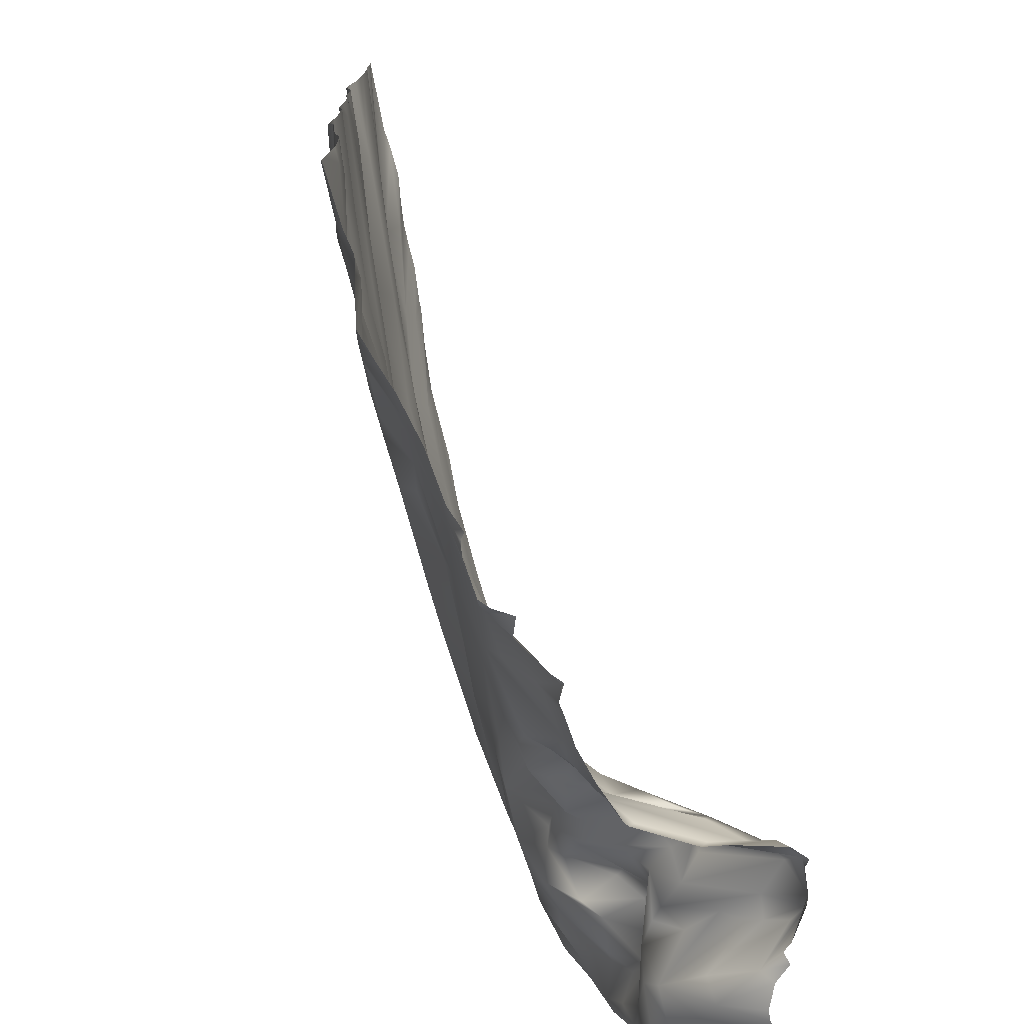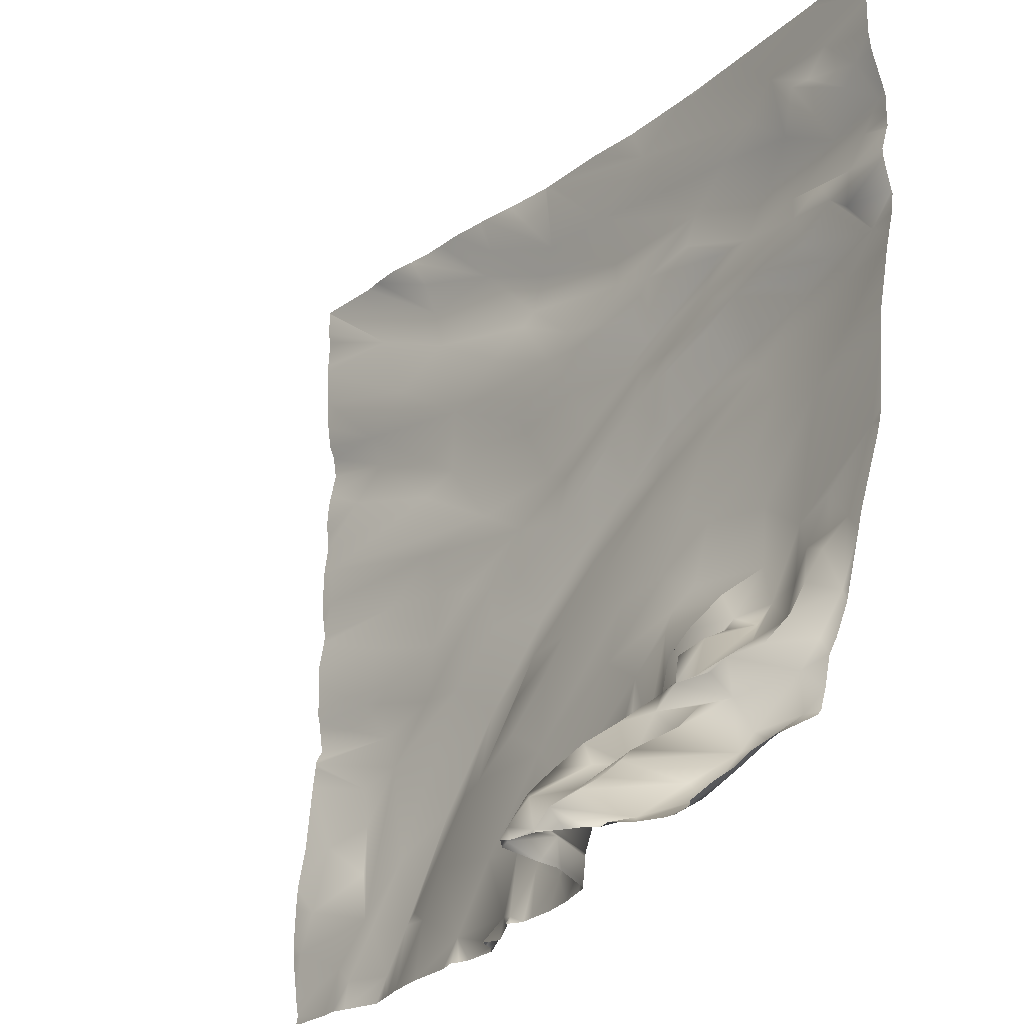
<metadata>
{"format":"obj","ext":"obj","renderer":"f3d","projection":"perspective","resolution":1024,"background":"white","views":[{"elev":-74.3,"azim":113.1,"up":"+Z"},{"elev":-24.3,"azim":-119.0,"up":"+Z"}]}
</metadata>
<code>
o lod_0_517_Cube
v -1047 -21.54 92.36
v -1047 -23.17 80.03
v -1046 -21.73 84.81
v -1042 -21 89.24
v -1039 -20.78 86.66
v -1044 -21.72 82.94
v -1033 -20.12 89.87
v -1037 -20.1 86.7
v -1040 -22.83 78.95
v -1045 -23.19 77.23
v -1044 -21.59 72.76
v -1033 -22.08 75.19
v -1034 -21.02 82.25
v -1029 -21.85 78.88
v -1039 -21.48 73.69
v -1025 -19.47 83.7
v -1035 -20.58 71.28
v -1029 -19.88 86.67
v -1041 -21.23 70.82
v -1043 -21.62 68.93
v -1036 -21.12 67.48
v -1045 -23.09 65.56
v -1048 -22.08 61.61
v -1047 -19.69 41.77
v -1046 -16.71 31.69
v -1047 -14.72 23.34
v -1040 -19.15 37
v -1042 -17.52 31.81
v -1045 -14.84 28.58
v -1040 -16.74 31
v -1036 -18.5 35.11
v -1044 -12.68 24.8
v -1039 -15.84 27.45
v -1045 -10.67 21.19
v -1042 -12.44 22.02
v -1046 -12.64 18.54
v -1043 -8.6 18.34
v -1046 -10.79 15.26
v -1034 -16.3 27.06
v -1038 -11.21 20.95
v -1040 -6.757 17.83
v -1036 -12.92 23.44
v -1036 -5.911 17.12
v -1038 -5.95 16.73
v -1030 -14.23 26.36
v -1039 -7.797 14.22
v -1034 -4.607 16.59
v -1034 -8.158 21.84
v -1031 -12.72 24.59
v -1033 -5.997 20.13
v -1029 -10.18 21
v -1030 -5.677 17.11
v -1028 -11.72 22.67
v -1028 -8.497 17.75
v -1032 -3.943 14.47
v -1030 -0.934 13.43
v -1026 -8.313 18.18
v -1026 -1.673 13.55
v -1024 -10.57 23.66
v -1029 2.093 11.29
v -1026 -11.56 26.1
v -1024 -9.592 16.97
v -1029 -13.58 29.13
v -1024 -16.32 30.6
v -1031 -17.71 32.36
v -1021 -12.43 27.97
v -1021 -16.17 33.83
v -1030 -18.64 39.41
v -1019 -14.85 31.6
v -1038 -20 49.67
v -1022 -16.94 40.33
v -1043 -20.93 55.12
v -1029 -18.56 45.54
v -1041 -22.47 61.39
v -1031 -20.43 52.96
v -1037 -21.92 58.37
v -1039 -22.36 64.98
v -1034 -22.2 62.88
v -1030 -19.83 67.56
v -1032 -20.98 65.73
v -1026 -21.17 57.39
v -1025 -19.3 66.42
v -1026 -21.22 61.57
v -1026 -19.81 69.35
v -1022 -20.56 60.93
v -1025 -21.27 73.91
v -1021 -19.31 68.48
v -1018 -19.56 80.38
v -1019 -20.08 70.45
v -1014 -17.85 64.31
v -1021 -18.69 64.14
v -1015 -17.66 62.01
v -1008 -18.37 65.06
v -1019 -20.19 58.88
v -1009 -16.59 59.91
v -1012 -19.2 56
v -1017 -19.68 53.7
v -1020 -18.33 50.63
v -1010 -18.58 50.5
v -1006 -18.11 51.5
v -1018 -17.39 44.13
v -1012 -16.33 45.79
v -1016 -15.25 36.4
v -1009 -14.65 35.63
v -1006 -14.58 40.8
v -1009 -12.55 28.34
v -1000 -16.42 44.04
v -999.6 -12.85 34.91
v -997.6 -10.81 21.83
v -1015 -12.48 25
v -1004 -9.982 15.66
v -1018 -11.38 17.73
v -1015 -11.17 17.9
v -1021 -8.163 15.85
v -1014 -10.08 16.03
v -1017 -6.064 13.5
v -1023 -1.385 12.7
v -1019 -4.299 12.37
v -1015 -7.536 11
v -1011 -5.048 3.589
v -1021 -3.841 9.955
v -1016 -6.203 8.935
v -1024 1.864 8.138
v -1027 4.197 9.013
v -1022 -2.309 7.195
v -1019 -4.595 6.537
v -1025 4.019 4.859
v -1019 -3.716 4.024
v -1029 8.572 5.189
v -1030 1.814 8.981
v -1032 -0.94 8.754
v -1031 9.529 4.108
v -1029 7.701 3.191
v -1031 11.31 1.294
v -1026 3.575 2.687
v -1034 6.128 4.644
v -1022 -2.021 2.664
v -1035 -4.065 11.74
v -1037 -5.683 13.83
v -1038 -2.781 11.03
v -1036 1.44 8.569
v -1041 -7.057 8.209
v -1041 -8.575 10.39
v -1037 3.47 6.872
v -1047 -10.01 10.54
v -1037 5.311 5.119
v -1045 -7.721 8.419
v -1046 -2.894 4.391
v -1042 -1.92 2.688
v -1040 -1.927 4.776
v -1037 7.775 3.474
v -1040 3.379 0.9222
v -1036 9.908 1.98
v -1034 10.47 0.295
v -1028 9.762 0.8777
v -1006 -5.445 5.875
v -1004 -8.224 11.12
v -998.1 -7.781 10.21
v -1005 -2.837 0.7709
v -997.3 -6.629 3.097
v -995.7 -6.726 0.7681
v -987.2 -6.492 3.19
v -989.1 -5.732 0.122
v -991.3 -8.113 11.18
v -980.5 -7.879 12.76
v -978.1 -6.941 7.281
v -969 -7.132 2.992
v -964.1 -4.619 3.07
v -971.7 -8.242 8.365
v -966.9 -6.057 8.674
v -960.3 -5.141 5.356
v -973.2 -8.341 9.445
v -980 -10.83 21.42
v -977.2 -10.61 20.7
v -970.1 -8.04 16.33
v -985.7 -9.709 21.47
v -983.7 -12.69 30.77
v -973.8 -9.369 25.2
v -964.4 -6.415 10.48
v -966.4 -8.821 28.68
v -978.7 -10.57 34.85
v -954.6 -2.806 8.153
v -962.6 -7.252 22.3
v -963.2 -6.589 16.13
v -956.4 -3.353 12.76
v -957 -4.88 20.7
v -961.5 -7.377 27.13
v -963.7 -9.015 33.21
v -972 -10.13 35.38
v -961.2 -7.244 38.02
v -979.3 -11.64 43.13
v -973.5 -10.14 41.87
v -985.1 -12.06 40.78
v -979.5 -11.45 47.11
v -982.9 -12.57 46.41
v -989.5 -12.89 45.72
v -987.8 -13.99 52.4
v -973.4 -10.74 48.9
v -991.8 -14.88 40.5
v -995.3 -14.2 49.71
v -990.5 -14.09 35.65
v -999 -16.57 46.97
v -990.2 -11.74 29.78
v -1003 -15.59 54.94
v -997.2 -14.91 55.63
v -991.7 -10.74 25.49
v -996.8 -12.1 31.18
v -998.7 -16.66 61.11
v -992.2 -15.44 57.87
v -1009 -18.59 68.3
v -988.4 -13.53 66.14
v -1021 -20.38 73.92
v -997.4 -15.06 67.72
v -1018 -18.44 76.2
v -1012 -17.25 74.94
v -1008 -16.9 71.3
v -994 -14.42 71.75
v -997.3 -15.16 74.23
v -1004 -17.61 77.8
v -989 -13.81 78.56
v -989.7 -14.8 80.54
v -1004 -17.84 81.03
v -984.1 -12.33 75.91
v -974.3 -10.26 81.98
v -977.3 -10.7 71.48
v -967.6 -8.098 77.91
v -974.8 -11.69 64.66
v -961.7 -6.959 73.68
v -982.2 -12.45 55.88
v -961.9 -8.306 70.14
v -972.2 -10.16 54.19
v -970.8 -10 62.36
v -954.4 -5.127 57.7
v -964.6 -8.606 49.59
v -954.7 -5.176 53.18
v -963.4 -7.584 44.61
v -958.7 -6.483 65.74
v -953.2 -4.554 81.72
v -963.8 -7.488 86.64
v -972.3 -10.31 87.56
v -972.5 -8.755 91.17
v -982.7 -12.26 88.29
v -991.8 -14.98 84.46
v -984.4 -11.8 90.87
v -994.8 -14.43 86.78
v -1003 -16.15 86.62
v -1015 -18 84.94
v -1011 -17.34 91.4
v -1020 -18.53 94.91
v -953.1 -4.547 90.87
v -953.1 -4.272 92.1
v -953.1 -4.377 87.32
v -953.1 -4.402 95.2
v -953.1 -4.377 95.31
v -961.2 -6.147 95.31
v -953.1 -4.398 95.1
v -970.3 -7.847 95.31
v -973.1 -8.674 95.31
v -953.1 -4.543 81.73
v -953.1 -4.694 78.34
v -953.1 -5.055 75.6
v -953.1 -4.538 81.84
v -953.1 -5.642 74.02
v -953.1 -5.97 71.52
v -953.1 -4.31 86.22
v -953.1 -5.129 67
v -953.1 -4.988 64.72
v -953.1 -5.423 68.74
v -953.1 -5.107 62.83
v -953.1 -5.216 60.92
v -953.1 -4.804 57.25
v -953.1 -4.757 53.23
v -953.1 -4.886 58.33
v -953.1 -4.905 51.45
v -953.1 -4.513 44.65
v -953.1 -4.624 42.34
v -953.1 -5.084 48.16
v -953.1 -5.204 49.07
v -953.1 -4.894 37.5
v -953.1 -5.325 33.94
v -953.1 -4.665 38.61
v -953.1 -4.278 29.29
v -953.1 -3.599 21.42
v -953.1 -4.661 32.71
v -953.1 -4.53 32.23
v -953.1 -4.553 31.8
v -975.8 -9.168 95.31
v -978.5 -9.614 95.31
v -982.9 -10.84 95.31
v -963.4 -6.305 95.31
v -967.1 -6.794 95.31
v -994 -14.03 95.31
v -988.1 -12.41 95.31
v -983.9 -11.02 95.31
v -995.3 -14.26 95.31
v -1003 -15.47 95.31
v -994.3 -14.09 95.31
v -1009 -16.96 95.31
v -1019 -18.33 95.31
v -1019 -18.37 95.31
v -1020 -18.5 95.31
v -1020 -18.52 95.31
v -1028 -19.32 95.31
v -1043 -20.8 95.31
v -1040 -20.62 95.31
v -1045 -20.94 95.31
v -1048 -21.52 95.31
v -1048 -21.64 91.13
v -1048 -21.6 87.14
v -1048 -21.85 84.98
v -1048 -21.53 95.31
v -1048 -21.59 92.38
v -1048 -21.62 91.9
v -1048 -23 80.89
v -1048 -23.25 79.8
v -1048 -23.21 77.32
v -1048 -23.22 76.12
v -1048 -23.05 75.63
v -1048 -22.33 73.04
v -1048 -22.37 72.07
v -1048 -23.11 68.31
v -1048 -23.2 68
v -1048 -22.31 62.84
v -1048 -22.97 65.85
v -1048 -22.23 62.37
v -1048 -22.01 61.47
v -1048 -20.76 54.33
v -1048 -20.71 54.08
v -1048 -20.48 51.18
v -1048 -21.27 57.16
v -1048 -19.91 43.22
v -1048 -19.63 41.75
v -1048 -19.26 40.2
v -1048 -16.65 31.35
v -1048 -14.72 23.22
v -1048 -16.22 29.42
v -953.1 -2.763 16.34
v -953.1 -2.629 13.73
v -953.1 -2.498 9.572
v -953.1 -2.551 7.95
v -953.1 -3.136 2.621
v -953.1 -3.372 1.059
v -971.3 -6.038 0
v -969.7 -6.244 0
v -974.3 -5.569 0
v -979.8 -5.25 0
v -953.1 -3.222 0.3205
v -953.5 -3.204 0
v -959.2 -3.915 0
v -961.7 -3.915 0
v -962.9 -4.423 0
v -967.7 -6.48 0
v -963.2 -4.584 0
v -953.1 -3.189 0
v -985.6 -5.604 0
v -988.5 -5.104 0
v -990.5 -6.179 0
v -994.8 -6.522 0
v -989.1 -5.658 0
v -989.3 -5.746 0
v -997.7 -3.941 0
v -996.9 -4.837 0
v -999.4 -4.978 0
v -1004 -3.209 4e-06
v -996 -5.815 0
v -1005 -2.377 0
v -1006 -2.677 0
v -1007 -3.574 4e-06
v -1008 -3.62 0
v -1012 -3.84 0
v -1016 -3.479 0
v -1019 -2.806 0
v -1021 -2.31 0
v -1020 -2.646 0
v -1025 3.145 0
v -1025 2.259 0
v -1026 5.501 0
v -1030 11.93 0
v -1029 10.74 0
v -1031 11.23 0
v -1034 10.54 0
v -1034 10.34 0
v -1036 8.598 0
v -1038 7.336 0
v -1038 6.238 0
v -1048 -14.35 21.7
v -1048 -12.93 17.93
v -1048 -12.03 16.16
v -1048 -11.36 12.74
v -1048 -5.562 7.396
v -1048 -5.487 7.338
v -1048 -10.76 10.59
v -1048 -10.31 10.05
v -1048 -5.422 7.277
v -1048 -3.066 5.563
v -1048 -1.226 3.748
v -1040 6.381 0
v -1043 2.722 0
v -1041 4.346 0
v -1044 2.493 0
v -1048 2.909 0
v -1047 2.643 0
v -1048 1.159 2.021
v -1048 3.395 0
v -1048 3.282 0.1782
v -1048 3.503 0
f 3 309 4
f 3 4 5
f 6 3 5
f 2 3 6
f 5 4 7
f 4 1 7
f 6 5 8
f 8 5 7
f 2 6 9
f 9 6 8
f 10 2 9
f 318 10 11
f 10 9 12
f 11 10 12
f 9 8 13
f 13 8 7
f 12 9 14
f 9 13 14
f 11 12 15
f 14 13 16
f 17 15 12
f 13 18 16
f 7 18 13
f 11 15 19
f 19 15 17
f 20 11 19
f 320 11 20
f 21 19 17
f 22 20 19
f 22 19 21
f 323 22 23
f 26 336 25
f 25 24 27
f 28 25 27
f 25 28 29
f 26 25 29
f 28 27 30
f 29 28 30
f 27 24 31
f 30 27 31
f 32 29 30
f 26 29 32
f 32 30 33
f 33 30 31
f 26 32 34
f 35 32 33
f 34 32 35
f 36 26 34
f 36 34 37
f 34 35 37
f 388 36 38
f 38 36 37
f 35 33 39
f 33 31 39
f 37 35 40
f 35 39 40
f 37 40 41
f 38 37 41
f 40 39 42
f 41 40 43
f 40 42 43
f 44 41 43
f 42 39 45
f 46 41 44
f 38 41 46
f 44 43 47
f 46 44 47
f 43 42 48
f 43 48 47
f 48 42 49
f 42 45 49
f 47 48 50
f 48 49 50
f 47 50 51
f 50 49 51
f 47 51 52
f 51 49 53
f 49 45 53
f 52 51 54
f 51 53 54
f 55 47 52
f 46 47 55
f 56 52 54
f 55 52 56
f 54 53 57
f 56 54 58
f 58 54 57
f 57 53 59
f 60 56 58
f 53 61 59
f 45 61 53
f 57 59 62
f 58 57 62
f 45 63 61
f 61 64 59
f 63 64 61
f 45 65 63
f 65 64 63
f 39 65 45
f 39 31 65
f 59 64 66
f 59 66 62
f 65 67 64
f 65 31 68
f 65 68 67
f 64 69 66
f 64 67 69
f 31 70 68
f 24 70 31
f 329 70 24
f 67 68 71
f 70 73 68
f 68 73 71
f 72 23 74
f 23 22 74
f 70 72 75
f 70 75 73
f 72 74 76
f 72 76 75
f 74 22 77
f 22 21 77
f 76 74 78
f 74 77 78
f 77 21 79
f 21 17 79
f 77 80 78
f 77 79 80
f 76 78 81
f 75 76 81
f 78 80 82
f 82 80 79
f 81 78 83
f 78 82 83
f 79 17 84
f 79 84 82
f 81 83 85
f 83 82 85
f 17 86 84
f 17 12 86
f 12 14 86
f 82 84 87
f 86 14 88
f 84 89 87
f 84 86 89
f 14 16 88
f 82 87 90
f 90 87 89
f 91 82 90
f 85 82 91
f 91 90 92
f 85 91 92
f 90 89 93
f 94 85 92
f 81 85 94
f 92 90 95
f 90 93 95
f 94 92 96
f 96 92 95
f 97 81 94
f 97 94 96
f 98 81 97
f 75 81 98
f 99 97 96
f 98 97 99
f 96 95 100
f 99 96 100
f 75 98 101
f 73 75 101
f 71 73 101
f 98 99 102
f 101 98 102
f 71 101 103
f 71 103 67
f 67 103 69
f 104 101 102
f 103 101 104
f 102 99 105
f 104 102 105
f 69 103 106
f 106 103 104
f 105 99 107
f 99 100 107
f 104 105 108
f 108 105 107
f 106 104 109
f 109 104 108
f 110 69 106
f 66 69 110
f 111 110 106
f 106 109 111
f 112 66 110
f 112 62 66
f 112 110 113
f 114 62 112
f 113 110 115
f 115 110 111
f 116 112 113
f 116 113 115
f 114 112 116
f 62 114 117
f 58 62 117
f 118 114 116
f 117 114 118
f 119 116 115
f 118 116 119
f 119 115 120
f 120 115 111
f 121 118 119
f 117 118 121
f 122 121 119
f 122 119 120
f 123 117 121
f 124 58 117
f 124 117 123
f 60 58 124
f 123 121 125
f 124 123 125
f 125 121 126
f 126 121 122
f 127 125 126
f 127 124 125
f 126 122 128
f 127 126 128
f 128 122 120
f 129 124 127
f 130 60 124
f 129 130 124
f 131 60 130
f 131 56 60
f 131 55 56
f 132 130 129
f 132 131 130
f 133 129 127
f 133 127 128
f 134 129 133
f 134 132 129
f 135 133 128
f 134 133 135
f 136 131 132
f 135 128 137
f 131 138 55
f 136 138 131
f 138 139 55
f 139 46 55
f 140 139 138
f 140 46 139
f 140 138 141
f 141 138 136
f 142 46 140
f 142 140 141
f 143 46 142
f 38 46 143
f 144 142 141
f 145 38 143
f 144 141 146
f 146 141 136
f 147 145 143
f 142 147 143
f 394 147 148
f 148 147 142
f 148 395 394
f 148 142 149
f 149 142 150
f 150 142 144
f 150 144 146
f 150 146 151
f 152 149 150
f 150 151 152
f 151 146 153
f 153 152 151
f 153 146 136
f 153 136 154
f 136 132 154
f 154 132 134
f 152 384 385
f 134 135 155
f 135 377 155
f 120 157 156
f 120 111 157
f 157 111 158
f 156 157 158
f 111 109 158
f 159 368 156
f 159 156 158
f 159 158 160
f 161 160 162
f 161 357 358
f 160 164 162
f 158 164 160
f 158 109 164
f 162 164 165
f 162 346 355
f 162 165 166
f 167 170 168
f 169 170 167
f 170 171 168
f 166 172 169
f 166 165 172
f 342 348 349
f 165 173 172
f 174 169 172
f 173 174 172
f 169 175 170
f 169 174 175
f 176 173 165
f 164 176 165
f 109 176 164
f 173 177 174
f 176 177 173
f 174 178 175
f 174 177 178
f 175 179 170
f 170 179 171
f 175 178 180
f 175 180 179
f 177 181 178
f 178 181 180
f 171 179 182
f 179 180 183
f 179 183 184
f 182 179 185
f 179 184 185
f 184 183 186
f 185 184 186
f 183 187 186
f 183 180 187
f 185 339 182
f 182 339 340
f 186 337 185
f 185 337 338
f 187 282 186
f 186 282 283
f 285 187 180
f 188 285 180
f 180 189 188
f 181 189 180
f 188 279 280
f 189 190 188
f 190 279 188
f 181 191 189
f 192 190 189
f 189 191 192
f 193 191 181
f 177 193 181
f 191 194 192
f 193 195 191
f 191 195 194
f 193 196 195
f 195 197 194
f 196 197 195
f 192 194 198
f 194 197 198
f 199 196 193
f 199 193 177
f 200 197 196
f 199 200 196
f 201 199 177
f 201 177 176
f 202 200 199
f 107 199 201
f 107 202 199
f 108 107 201
f 107 100 202
f 108 201 203
f 203 201 176
f 100 204 202
f 202 204 200
f 100 95 204
f 200 204 205
f 204 95 205
f 200 205 197
f 95 93 205
f 206 203 176
f 176 109 206
f 206 207 203
f 109 207 206
f 207 108 203
f 109 108 207
f 205 93 208
f 205 209 197
f 205 208 209
f 93 210 208
f 93 89 210
f 209 208 211
f 89 212 210
f 86 212 89
f 208 210 213
f 208 213 211
f 212 86 214
f 86 88 214
f 212 214 215
f 210 212 215
f 214 88 215
f 210 216 213
f 210 215 216
f 216 217 213
f 213 217 211
f 216 215 218
f 216 218 217
f 215 219 218
f 215 88 219
f 218 220 217
f 218 219 221
f 218 221 220
f 219 88 222
f 219 222 221
f 217 220 223
f 220 221 224
f 223 220 224
f 217 223 225
f 211 217 225
f 223 224 226
f 225 223 226
f 211 225 227
f 209 211 227
f 225 226 228
f 227 225 228
f 229 209 227
f 197 209 229
f 227 228 230
f 197 229 231
f 198 197 231
f 229 227 232
f 232 227 230
f 231 229 233
f 229 232 233
f 198 231 234
f 192 198 234
f 231 233 235
f 234 231 235
f 192 234 236
f 190 192 236
f 235 278 234
f 234 277 236
f 236 276 190
f 236 277 275
f 190 276 281
f 235 271 272
f 233 273 271
f 233 270 273
f 237 270 232
f 232 230 237
f 237 266 267
f 237 268 266
f 230 268 237
f 230 263 264
f 228 263 230
f 238 260 228
f 228 226 238
f 265 238 226
f 238 262 259
f 239 265 226
f 224 239 226
f 224 240 239
f 224 221 240
f 239 256 251
f 239 253 256
f 255 253 240
f 290 240 241
f 241 291 290
f 242 241 240
f 241 257 291
f 221 242 240
f 221 243 242
f 222 243 221
f 243 244 242
f 222 245 243
f 243 245 244
f 222 246 245
f 88 246 222
f 294 244 245
f 88 247 246
f 16 247 88
f 288 242 244
f 16 248 247
f 247 248 246
f 16 18 248
f 297 245 246
f 295 246 248
f 245 293 294
f 245 292 293
f 248 296 295
f 18 249 248
f 7 249 18
f 248 298 296
f 248 299 298
f 303 249 7
f 7 305 303
f 249 302 301
f 249 301 300
f 1 304 305
f 242 287 258
f 312 307 1
f 1 307 306
f 1 306 304
f 331 329 24
f 332 331 24
f 404 406 405
f 402 148 149
f 258 257 242
f 398 400 149
f 341 171 182
f 328 72 70
f 319 318 11
f 357 163 360
f 386 335 26
f 321 320 20
f 345 346 166
f 333 332 24
f 353 352 167
f 313 312 1
f 355 356 162
f 356 163 162
f 330 326 23
f 308 313 1
f 386 36 387
f 308 4 309
f 347 354 348
f 372 374 128
f 251 250 239
f 381 382 154
f 369 120 156
f 272 274 235
f 350 351 168
f 393 392 145
f 383 153 154
f 326 325 23
f 321 22 322
f 399 149 152
f 315 314 2
f 325 323 23
f 373 376 137
f 333 25 334
f 368 369 156
f 353 168 351
f 385 397 152
f 280 284 188
f 380 154 134
f 374 137 128
f 366 367 159
f 365 362 161
f 336 334 25
f 260 261 228
f 390 393 145
f 362 160 161
f 314 3 2
f 359 360 163
f 289 288 244
f 376 135 137
f 382 383 154
f 330 72 327
f 389 388 38
f 324 322 22
f 377 379 155
f 361 363 160
f 340 341 182
f 370 371 120
f 358 365 161
f 397 399 152
f 250 252 239
f 364 160 363
f 350 171 349
f 316 10 317
f 267 269 237
f 400 402 149
f 403 396 148
f 316 315 2
f 352 344 167
f 389 145 392
f 343 167 344
f 371 128 120
f 300 299 249
f 403 148 401
f 379 134 155
f 364 366 159
f 396 395 148
f 390 147 391
f 345 169 343
f 378 380 134
f 3 310 309
f 318 317 10
f 320 319 11
f 323 324 22
f 26 335 336
f 388 387 36
f 329 328 70
f 394 391 147
f 152 153 384
f 135 375 377
f 159 367 368
f 161 162 357
f 162 166 346
f 349 171 342
f 342 347 348
f 185 338 339
f 186 283 337
f 187 286 282
f 285 286 187
f 188 284 285
f 190 281 279
f 235 274 278
f 234 278 277
f 236 275 276
f 235 233 271
f 233 232 270
f 237 269 270
f 230 264 268
f 228 261 263
f 238 259 260
f 265 262 238
f 239 252 265
f 239 240 253
f 255 254 253
f 290 255 240
f 241 242 257
f 294 289 244
f 288 287 242
f 297 292 245
f 295 297 246
f 248 249 299
f 303 302 249
f 7 1 305
f 312 311 307
f 402 401 148
f 341 342 171
f 328 327 72
f 357 162 163
f 356 359 163
f 386 26 36
f 308 1 4
f 369 370 120
f 383 384 153
f 321 20 22
f 399 398 149
f 333 24 25
f 353 167 168
f 380 381 154
f 374 373 137
f 362 361 160
f 314 310 3
f 376 375 135
f 330 23 72
f 364 159 160
f 350 168 171
f 316 2 10
f 389 38 145
f 343 169 167
f 371 372 128
f 404 405 401
f 405 403 401
f 379 378 134
f 390 145 147
f 345 166 169

</code>
